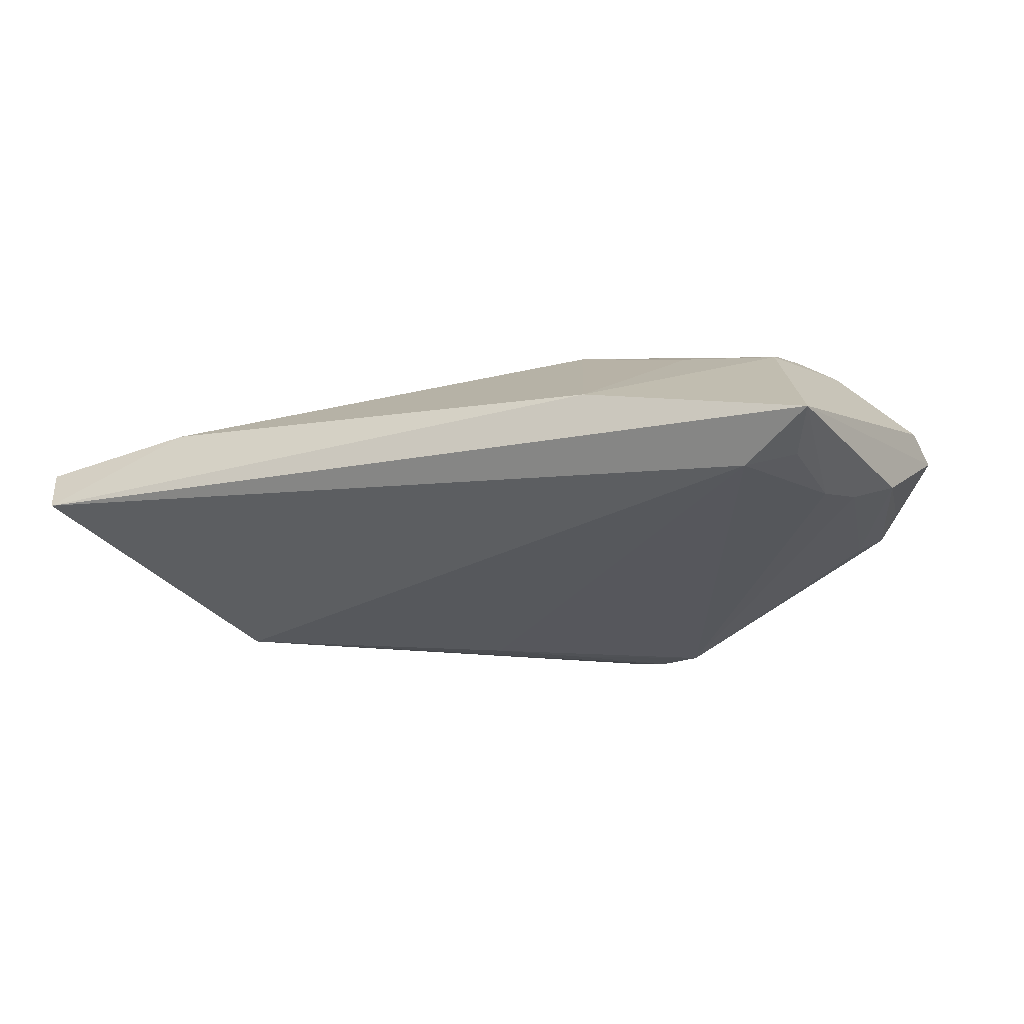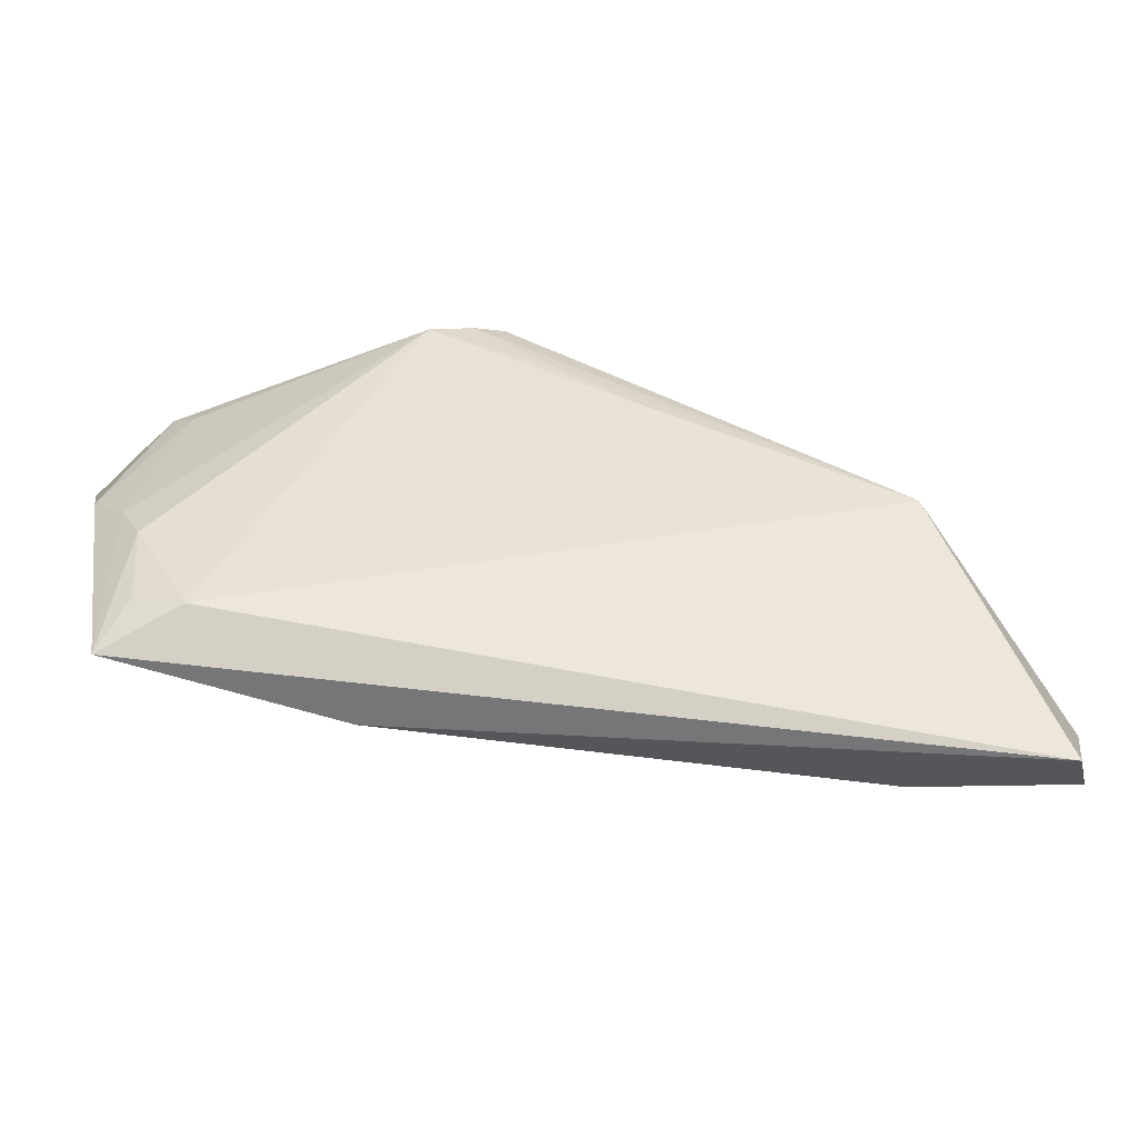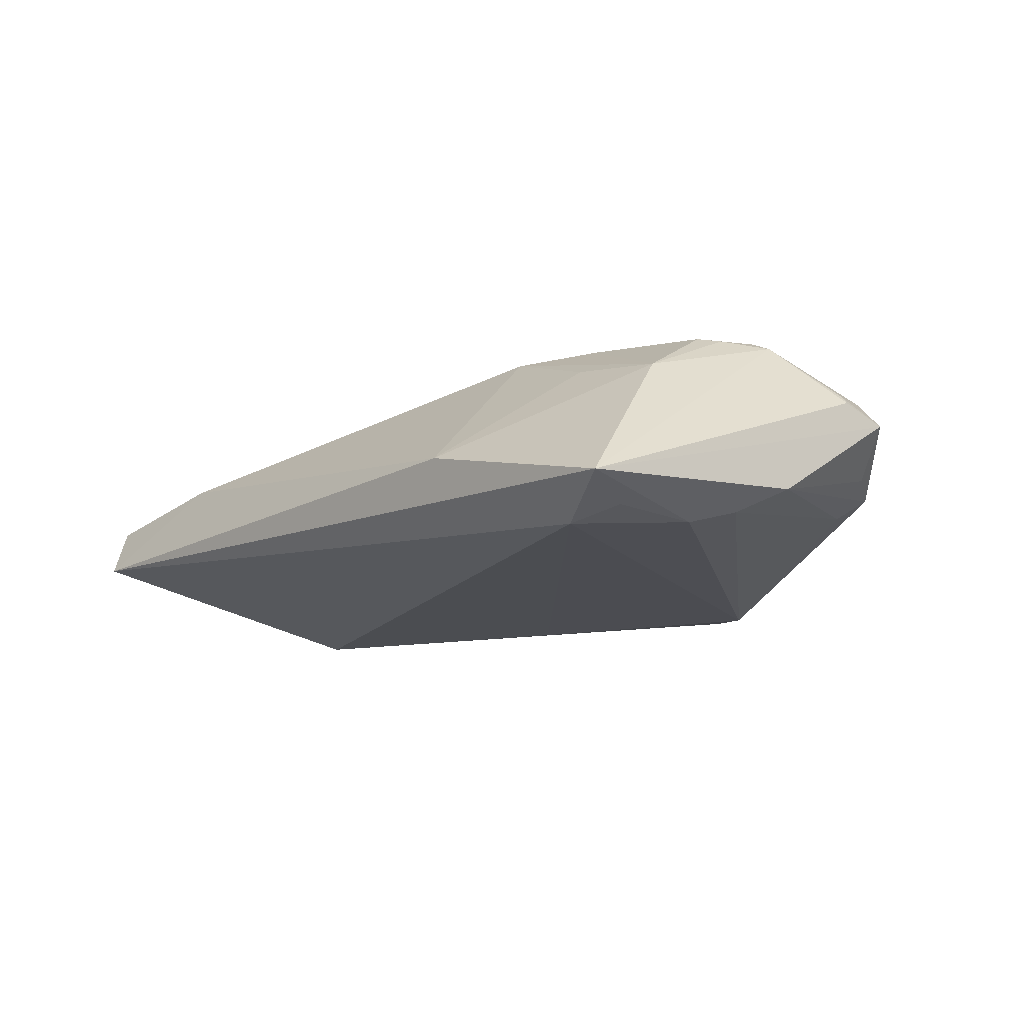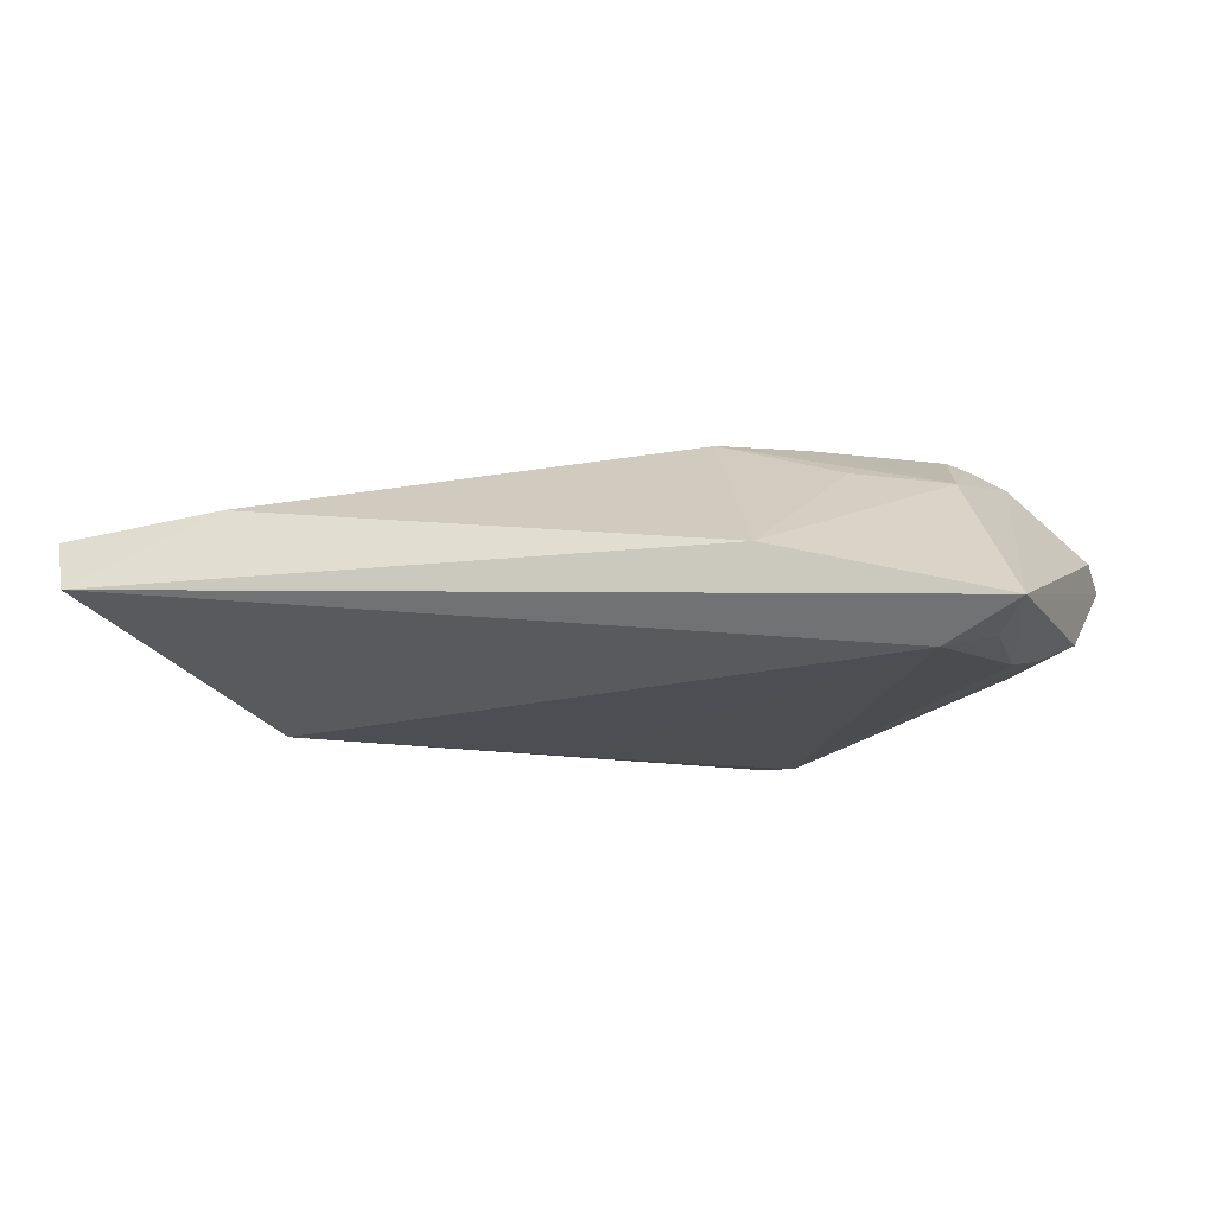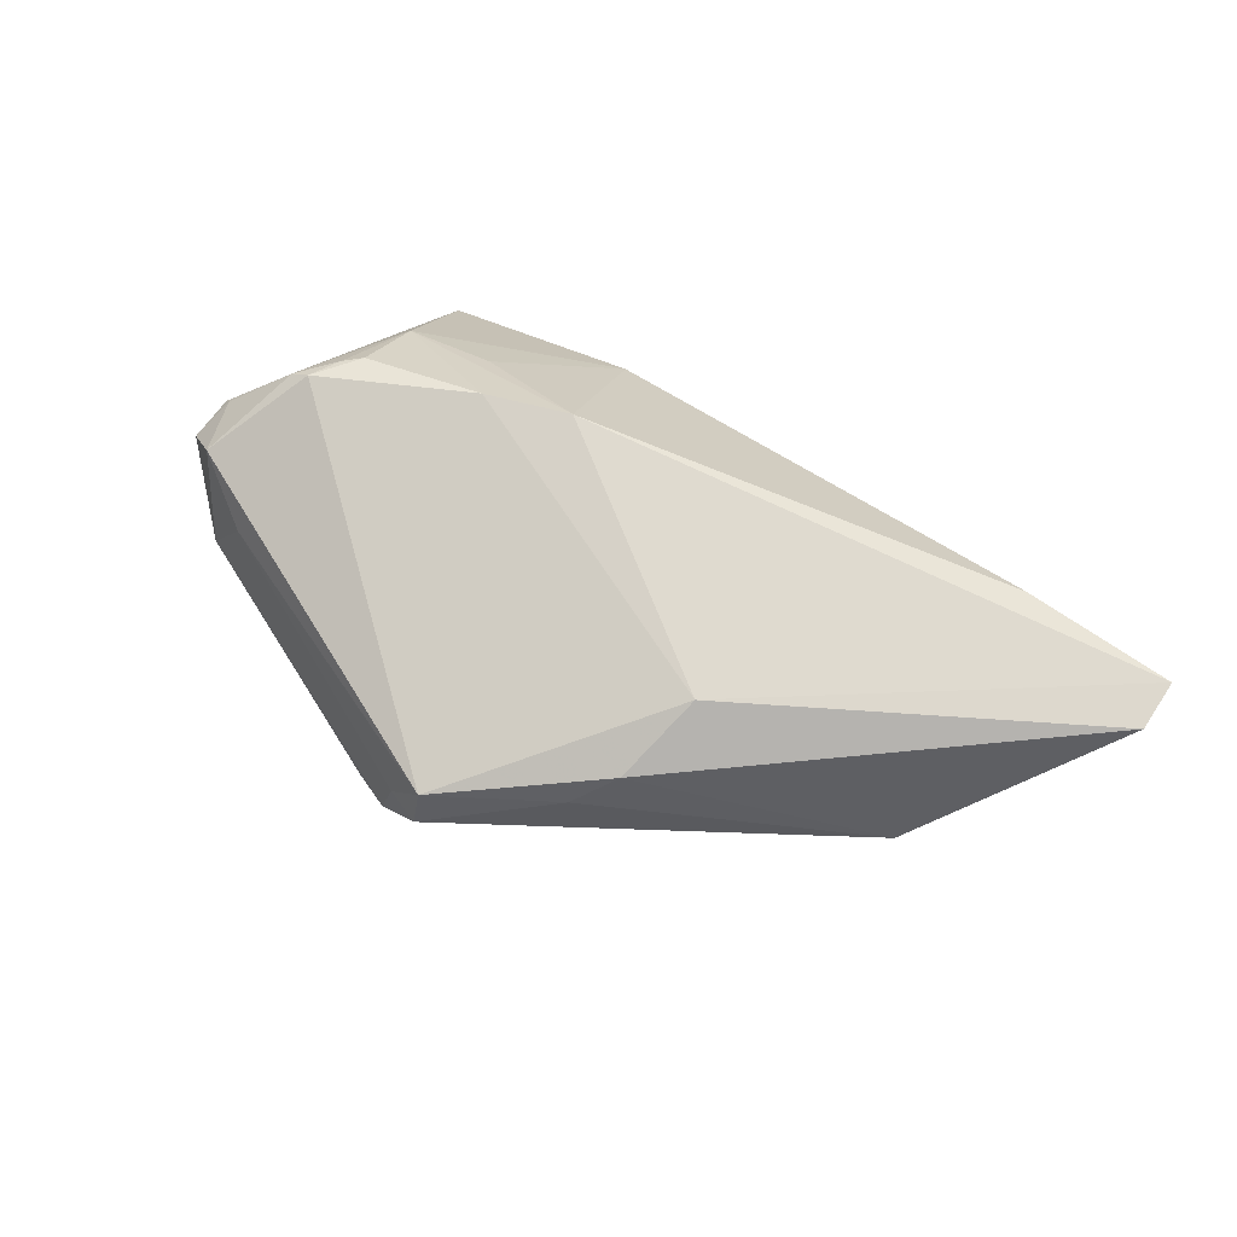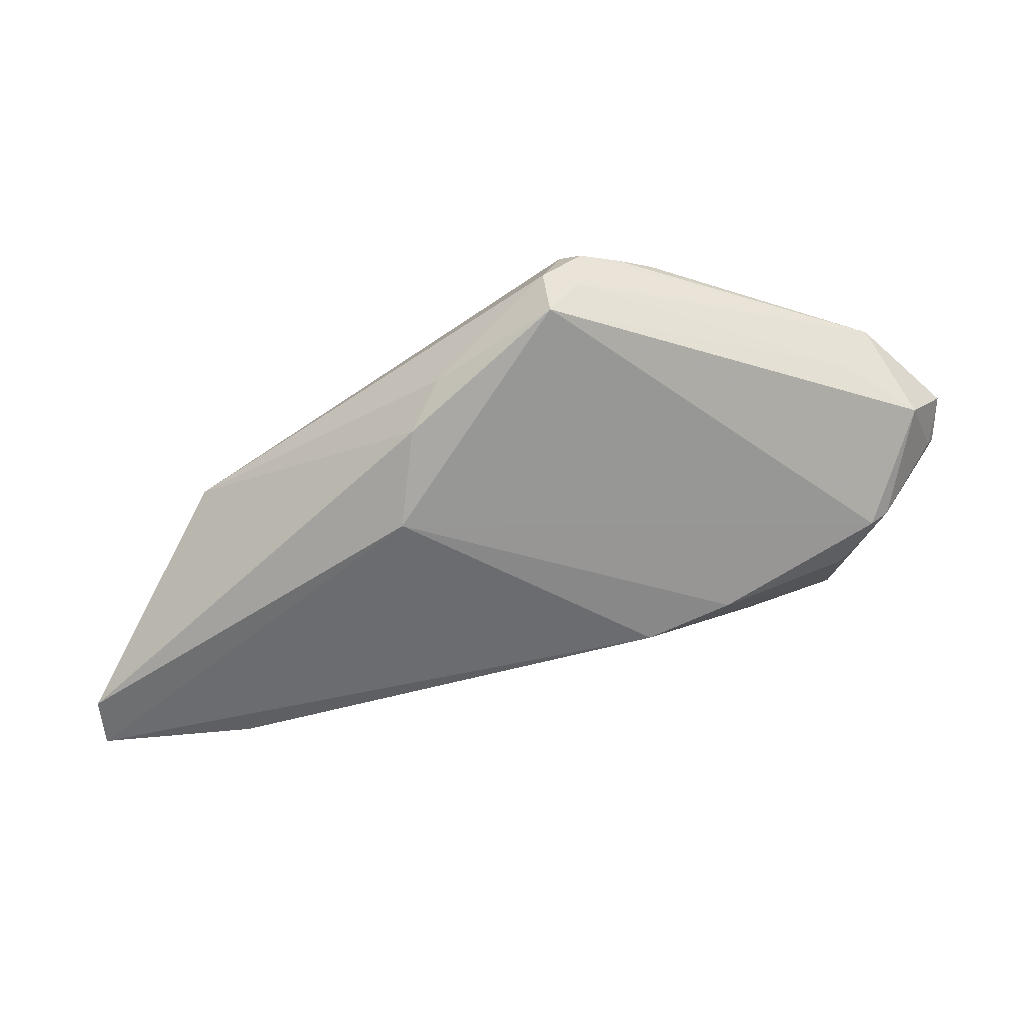
<metadata>
{"format":"obj","ext":"obj","renderer":"f3d","projection":"perspective","resolution":1024,"background":"white","views":[{"elev":-27.5,"azim":22.3,"up":"+Z"},{"elev":-50.6,"azim":176.1,"up":"+Y"},{"elev":-15.5,"azim":48.8,"up":"+Z"},{"elev":-16.8,"azim":12.7,"up":"+Z"},{"elev":59.1,"azim":-143.7,"up":"+Z"},{"elev":43.6,"azim":-12.0,"up":"+Y"}]}
</metadata>
<code>
v 0.008361 0.036 -0.008653
v 0.007742 -0.007191 0.01842
v 0.03709 0.02312 0.003669
v 0.04086 0.006346 0.01493
v 0.001782 0.0373 -0.003276
v -0.002811 0.03738 0.0013
v 0.03905 0.02081 -0.004816
v 0.04508 0.01855 -0.001392
v -0.01702 0.02724 -0.000142
v 0.03402 -0.0226 -0.01215
v 0.04898 0.01048 0.007191
v 0.0436 -0.00425 -0.009423
v -0.0213 0.02276 0.004062
v 0.03424 6.164e-05 0.01663
v 0.03658 0.001944 0.01611
v -0.002536 0.03855 -0.004216
v -0.02396 0.01189 0.009691
v 0.04009 -0.02026 -0.0106
v 0.04337 -0.02742 -0.00844
v 0.05079 0.01552 0.003938
v 0.041 -0.009649 -0.01107
v -0.01561 0.01895 -0.01215
v 0.04531 0.01847 0.008806
v 0.04183 0.02334 -0.00257
v 0.003319 0.03783 -0.008256
v -0.06694 -0.01815 0.004908
v -0.06429 -0.02826 -0.0008581
v 0.0184 -0.00321 0.01837
v 0.001077 0.03614 -0.01034
v 0.005061 0.03466 -0.01151
v 0.05001 0.01006 0.006077
v -0.06668 -0.02493 0.005957
v -0.005195 0.02624 -0.01195
v 0.0478 0.0006811 -0.006482
v 0.01531 -0.02826 -0.0008833
v 0.01332 0.03362 -0.009471
v 0.03837 0.005995 0.0162
v 0.03588 -0.01005 0.01037
v -0.04694 -0.02373 0.008932
v 0.02382 -0.01105 0.01227
v -0.04831 0.003244 -0.01157
v 0.01067 0.03278 -0.01215
f 26 41 27
f 19 27 10
f 10 27 41
f 35 27 19
f 39 27 35
f 26 17 13
f 13 17 6
f 6 9 13
f 13 41 26
f 13 9 41
f 28 17 2
f 39 35 2
f 26 27 32
f 32 27 39
f 39 2 32
f 32 17 26
f 32 2 17
f 42 10 22
f 22 10 41
f 40 2 35
f 19 20 31
f 20 24 23
f 36 24 42
f 41 29 30
f 28 2 38
f 2 40 38
f 38 35 19
f 38 40 35
f 6 23 3
f 3 23 24
f 15 38 4
f 19 31 4
f 4 38 19
f 16 29 41
f 16 9 6
f 41 9 16
f 42 24 7
f 7 12 42
f 21 12 19
f 21 10 42
f 42 12 21
f 33 22 41
f 41 30 33
f 42 22 33
f 33 30 42
f 25 30 29
f 29 16 25
f 42 30 25
f 28 38 14
f 14 38 15
f 11 4 31
f 23 4 11
f 11 31 20
f 20 23 11
f 15 4 37
f 28 14 37
f 37 14 15
f 6 17 37
f 37 17 28
f 37 23 6
f 37 4 23
f 34 7 24
f 12 7 34
f 19 12 34
f 34 20 19
f 19 10 18
f 18 21 19
f 10 21 18
f 1 36 42
f 42 25 1
f 24 36 1
f 1 25 24
f 24 25 5
f 6 3 5
f 5 3 24
f 5 16 6
f 5 25 16
f 8 24 20
f 20 34 8
f 8 34 24

</code>
